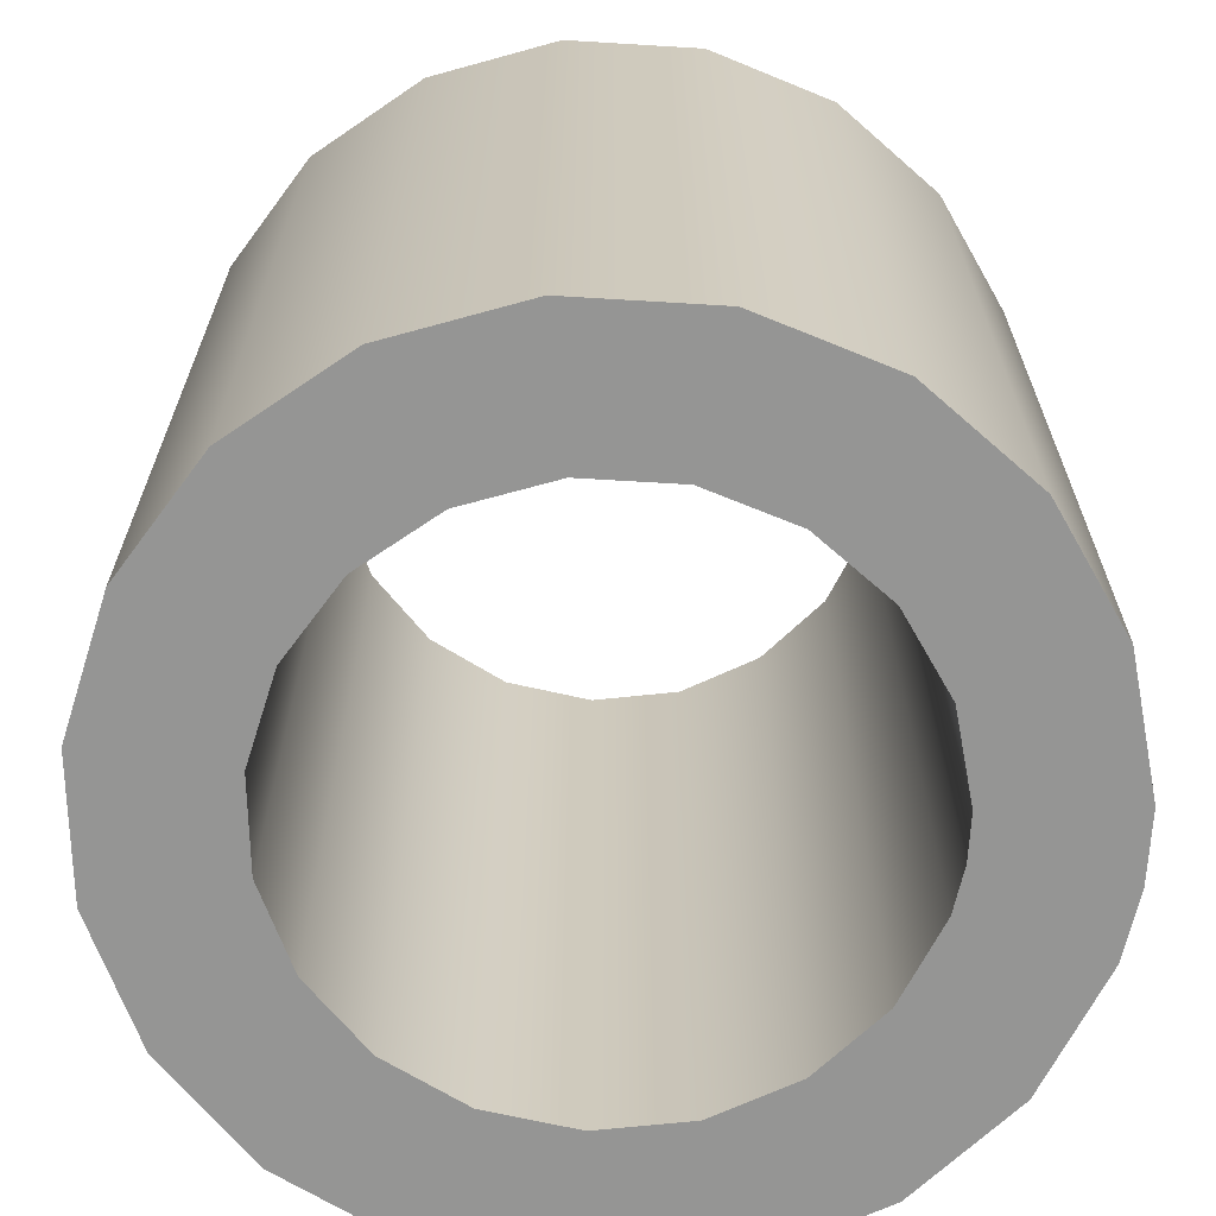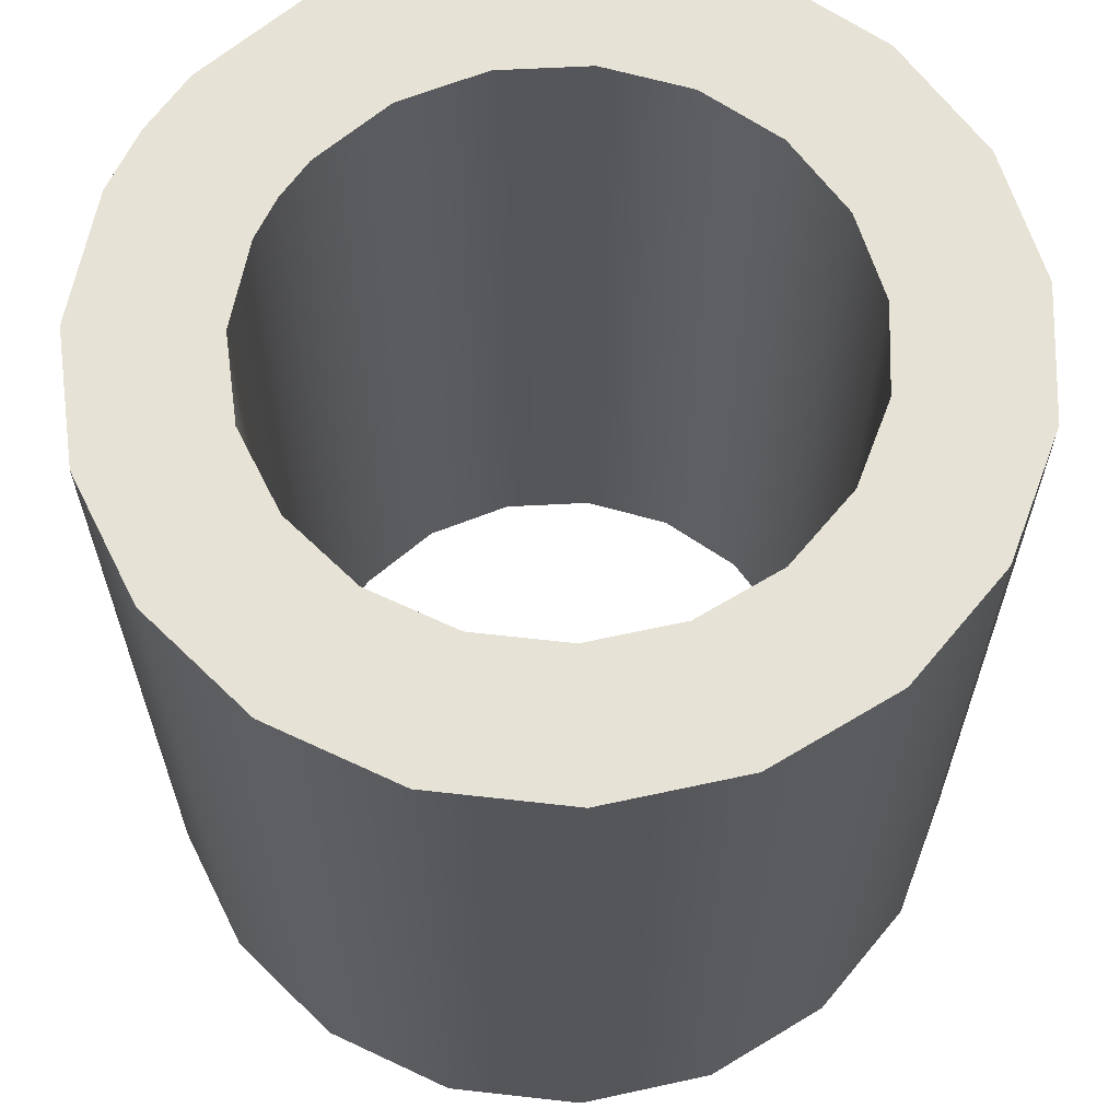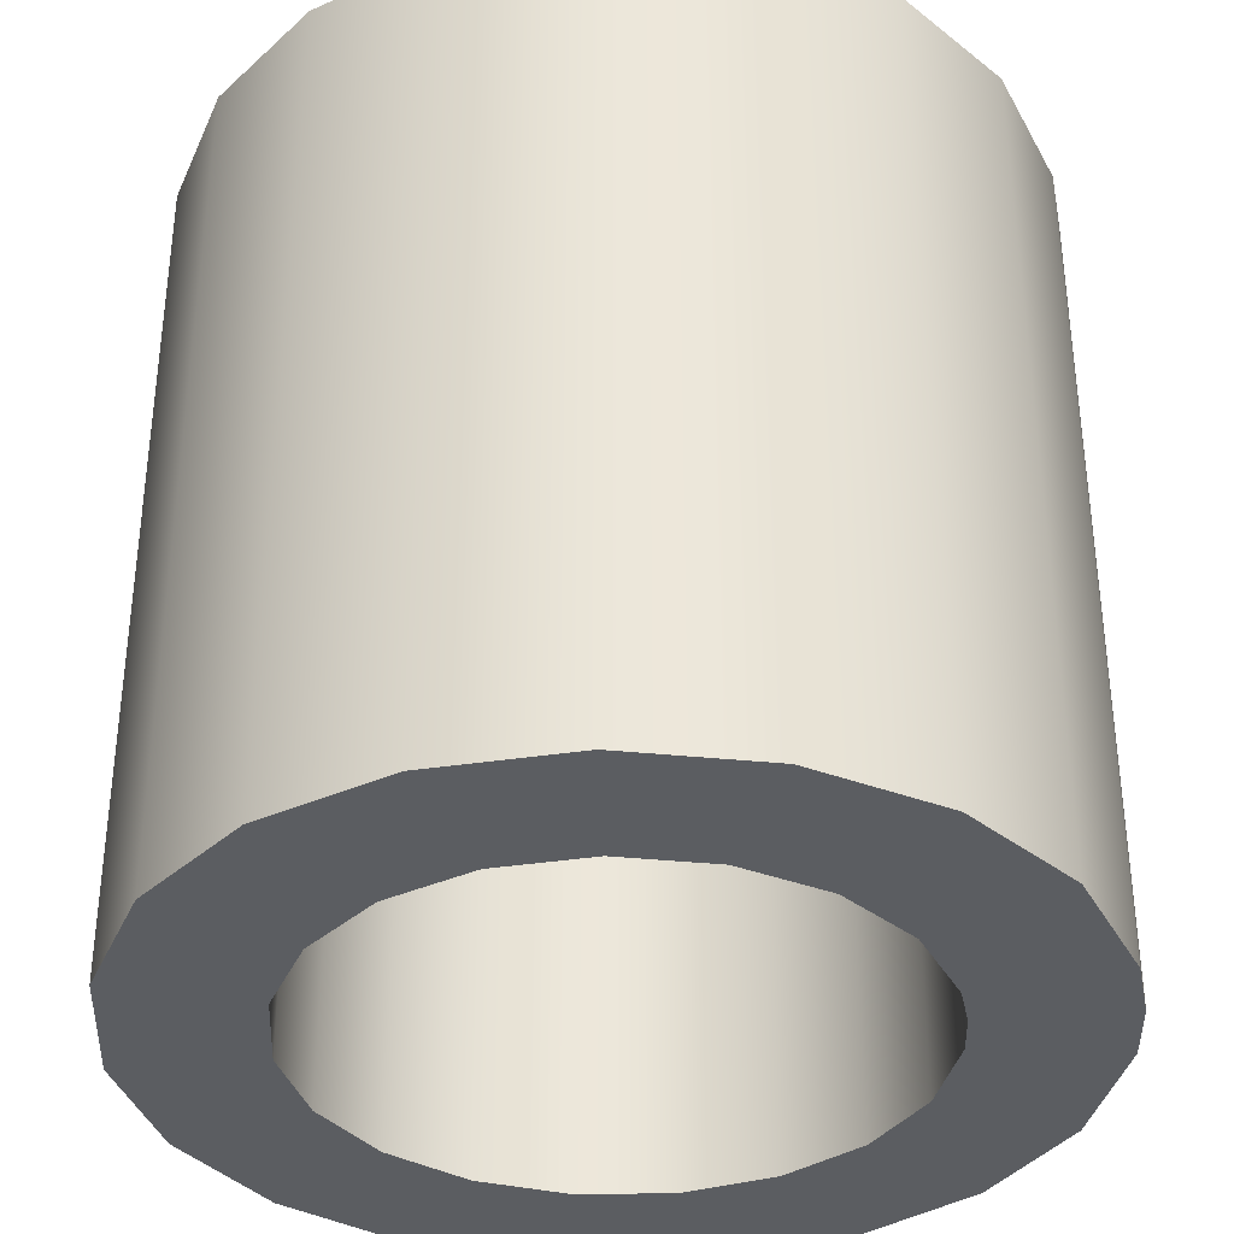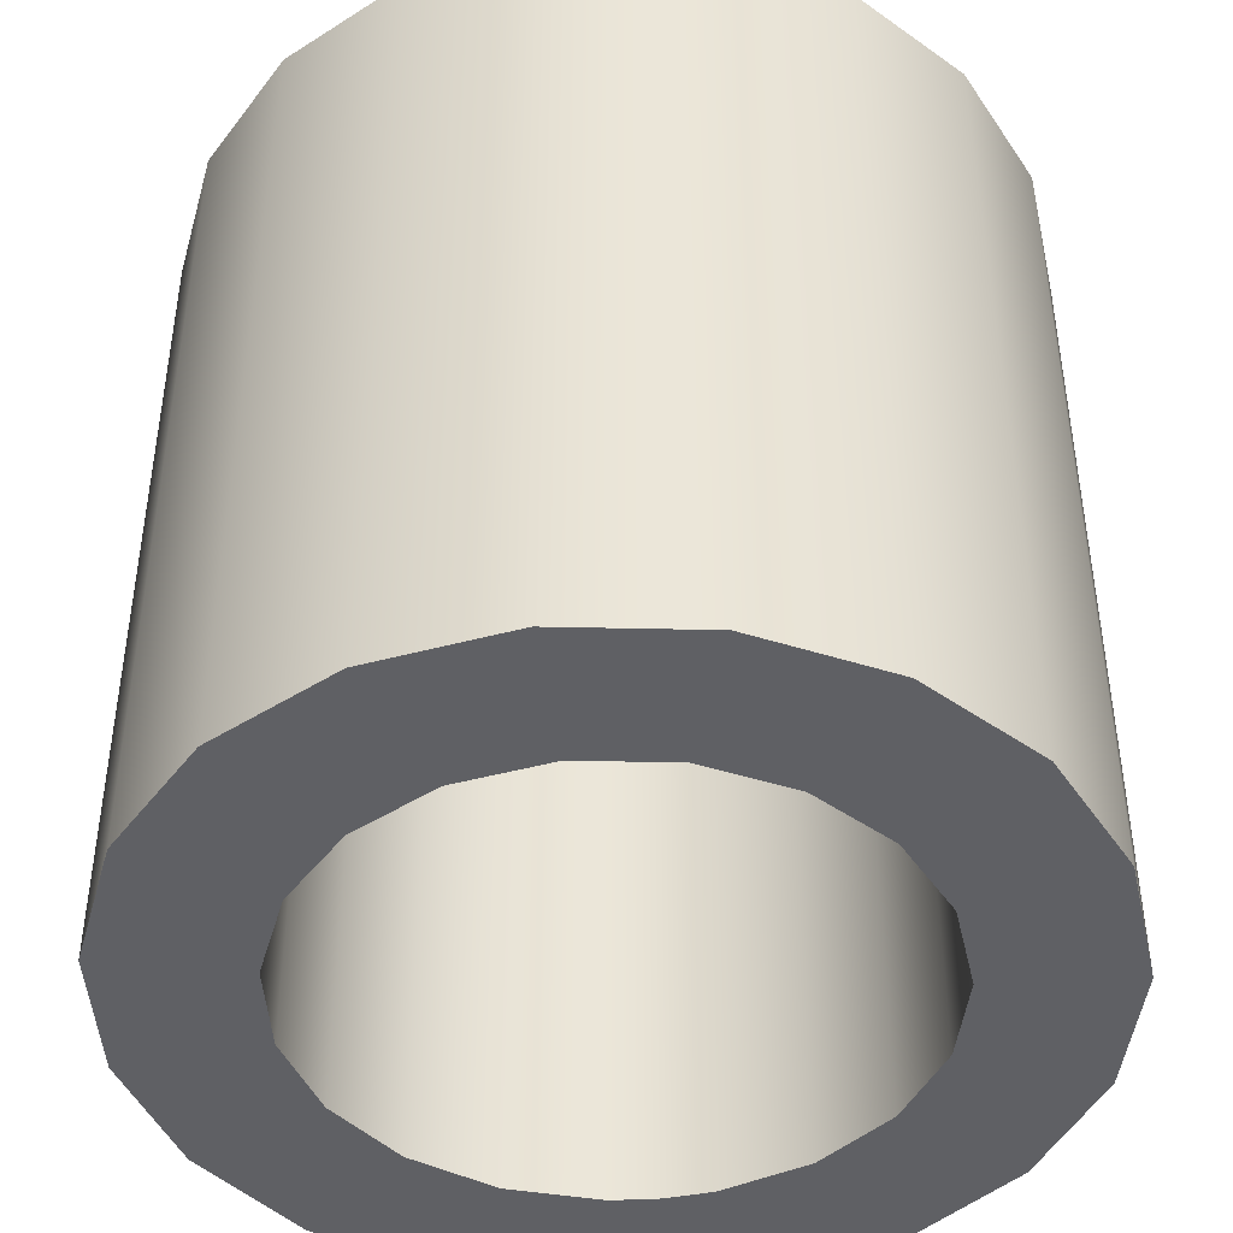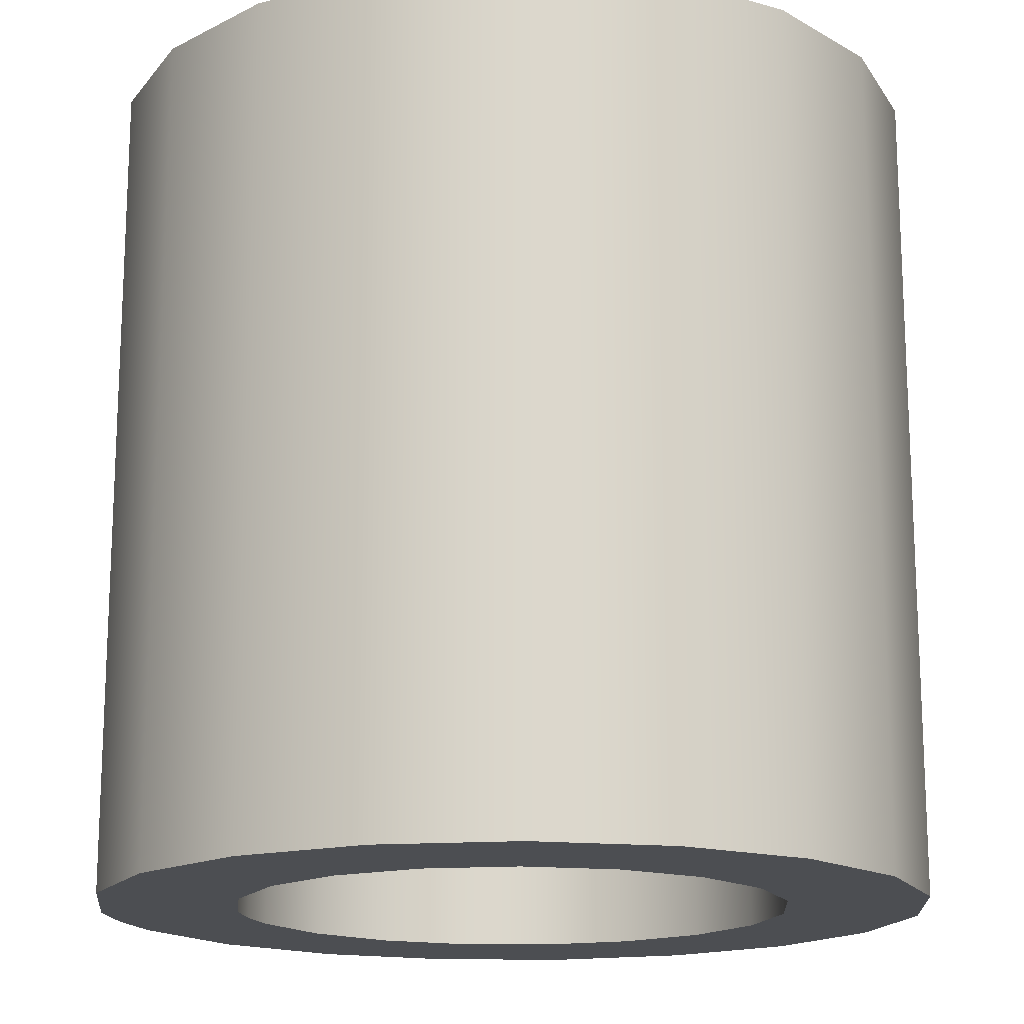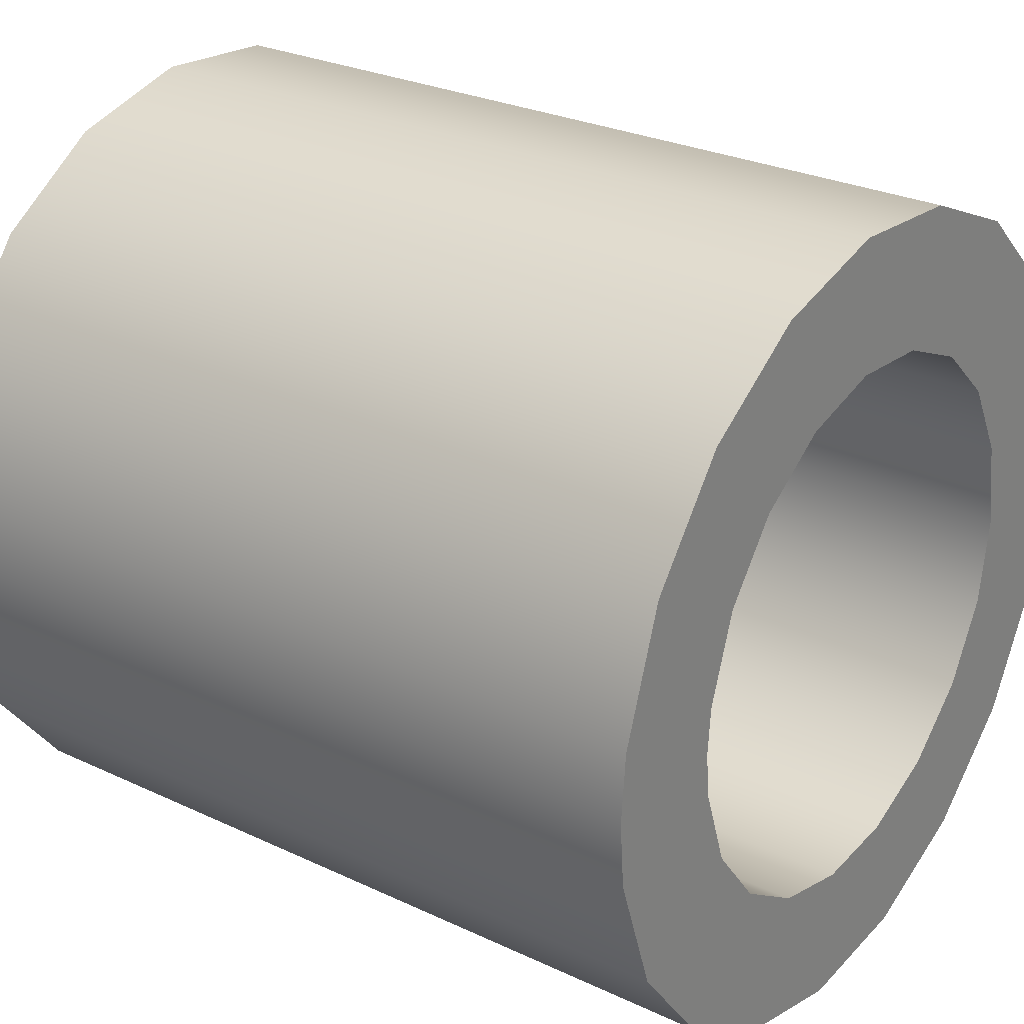
<metadata>
{"format":"obj","ext":"obj","renderer":"f3d","projection":"perspective","resolution":1024,"background":"white","views":[{"elev":-67.4,"azim":171.8,"up":"+Z"},{"elev":63.9,"azim":30.2,"up":"+Z"},{"elev":-36.1,"azim":-173.4,"up":"+Z"},{"elev":-44.6,"azim":98.0,"up":"+Z"},{"elev":-16.5,"azim":12.6,"up":"+Z"},{"elev":27.4,"azim":-54.1,"up":"+Y"}]}
</metadata>
<code>
g object1
o object1
v 4 0 6
v -4 0 6
v -6 0 6
v 6 0 6
v 3.783 -1.299 6
v 3.157 -2.457 6
v 2.188 -3.349 6
v 0.982 -3.878 6
v -0.3303 -3.986 6
v -1.607 -3.663 6
v -2.709 -2.943 6
v -3.518 -1.904 6
v -3.945 -0.6584 6
v -5.918 -0.9876 6
v -5.277 -2.856 6
v -4.064 -4.414 6
v -2.41 -5.495 6
v -0.4955 -5.98 6
v 1.473 -5.816 6
v 3.282 -5.023 6
v 4.735 -3.685 6
v 5.675 -1.948 6
v -3.945 0.6584 6
v -3.518 1.904 6
v -2.709 2.943 6
v -1.607 3.663 6
v -0.3303 3.986 6
v 0.982 3.878 6
v 2.188 3.349 6
v 3.157 2.457 6
v 3.783 1.299 6
v 5.675 1.948 6
v 4.735 3.685 6
v 3.282 5.023 6
v 1.473 5.816 6
v -0.4955 5.98 6
v -2.41 5.495 6
v -4.064 4.414 6
v -5.277 2.856 6
v -5.918 0.9876 6
v 4 0 -6
v -4 0 -6
v -6 0 -6
v 6 0 -6
v 5.675 -1.948 -6
v 4.735 -3.685 -6
v 3.282 -5.023 -6
v 1.473 -5.816 -6
v -0.4955 -5.98 -6
v -2.41 -5.495 -6
v -4.064 -4.414 -6
v -5.277 -2.856 -6
v -5.918 -0.9876 -6
v -3.945 -0.6584 -6
v -3.518 -1.904 -6
v -2.709 -2.943 -6
v -1.607 -3.663 -6
v -0.3303 -3.986 -6
v 0.982 -3.878 -6
v 2.188 -3.349 -6
v 3.157 -2.457 -6
v 3.783 -1.299 -6
v -5.918 0.9876 -6
v -5.277 2.856 -6
v -4.064 4.414 -6
v -2.41 5.495 -6
v -0.4955 5.98 -6
v 1.473 5.816 -6
v 3.282 5.023 -6
v 4.735 3.685 -6
v 5.675 1.948 -6
v 3.783 1.299 -6
v 3.157 2.457 -6
v 2.188 3.349 -6
v 0.982 3.878 -6
v -0.3303 3.986 -6
v -1.607 3.663 -6
v -2.709 2.943 -6
v -3.518 1.904 -6
v -3.945 0.6584 -6
v -6 0 0
v -4 -0 0
f 13 2 3
f 40 3 23
f 39 40 24
f 38 39 25
f 37 38 26
f 36 37 27
f 28 35 36
f 28 34 35
f 29 33 34
f 30 32 33
f 31 4 32
f 22 4 5
f 21 22 6
f 20 21 7
f 19 20 8
f 8 9 18
f 9 17 18
f 10 16 17
f 11 15 16
f 12 14 15
f 11 12 15
f 10 11 16
f 9 10 17
f 8 18 19
f 20 7 8
f 21 6 7
f 22 5 6
f 4 1 5
f 31 1 4
f 30 31 32
f 29 30 33
f 28 29 34
f 36 27 28
f 37 26 27
f 38 25 26
f 39 24 25
f 40 23 24
f 3 2 23
f 12 13 14
f 13 3 14
f 43 42 54
f 53 54 55
f 52 55 56
f 51 56 57
f 50 57 58
f 49 58 59
f 59 47 48
f 60 46 47
f 61 45 46
f 62 44 45
f 71 44 72
f 70 71 73
f 69 70 74
f 68 69 75
f 75 76 67
f 76 66 67
f 77 65 66
f 78 64 65
f 79 63 64
f 79 80 63
f 78 79 64
f 77 78 65
f 76 77 66
f 67 68 75
f 69 74 75
f 70 73 74
f 71 72 73
f 44 41 72
f 62 41 44
f 61 62 45
f 60 61 46
f 59 60 47
f 48 49 59
f 49 50 58
f 50 51 57
f 51 52 56
f 52 53 55
f 80 43 63
f 80 42 43
f 53 43 54
f 32 4 44
f 45 4 22
f 46 22 21
f 47 21 20
f 48 20 19
f 49 19 18
f 50 18 17
f 51 17 16
f 52 16 15
f 53 15 14
f 14 3 81
f 40 63 81
f 64 63 39
f 64 39 38
f 65 38 37
f 66 37 36
f 67 36 35
f 68 35 34
f 69 34 33
f 70 69 33
f 69 68 34
f 68 67 35
f 67 66 36
f 66 65 37
f 65 64 38
f 63 40 39
f 63 43 81
f 3 40 81
f 53 14 81
f 43 53 81
f 53 52 15
f 52 51 16
f 51 50 17
f 50 49 18
f 49 48 19
f 48 47 20
f 47 46 21
f 46 45 22
f 45 44 4
f 70 33 32
f 71 70 32
f 32 44 71
f 72 41 1
f 5 41 62
f 61 6 5
f 60 7 6
f 59 8 7
f 58 9 8
f 57 10 9
f 56 11 10
f 55 12 11
f 54 13 12
f 2 13 82
f 80 23 82
f 80 24 23
f 79 25 24
f 78 26 25
f 77 27 26
f 76 28 27
f 75 29 28
f 74 30 29
f 73 31 30
f 74 73 30
f 75 74 29
f 76 75 28
f 77 76 27
f 78 77 26
f 79 78 25
f 80 79 24
f 42 80 82
f 23 2 82
f 13 54 82
f 54 42 82
f 55 54 12
f 56 55 11
f 57 56 10
f 58 57 9
f 59 58 8
f 60 59 7
f 61 60 6
f 62 61 5
f 5 1 41
f 73 72 31
f 72 1 31

</code>
